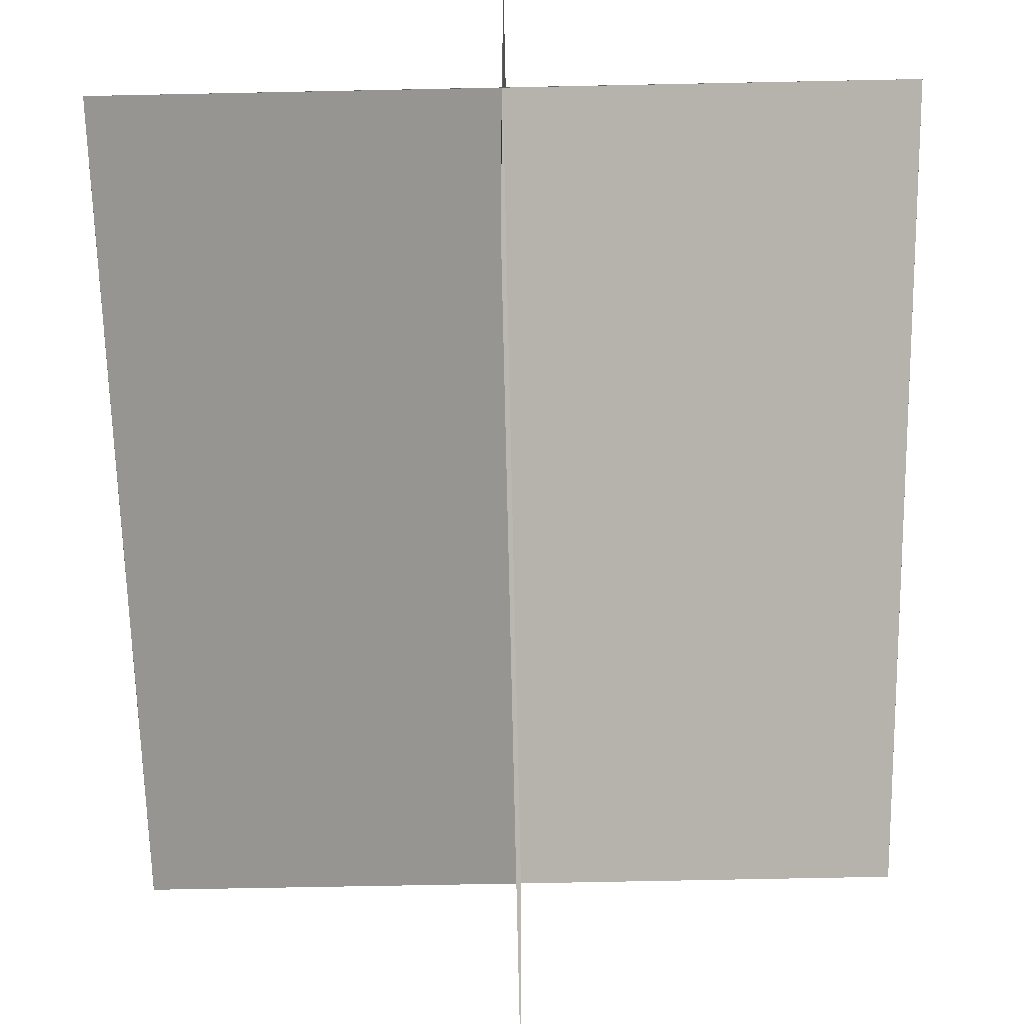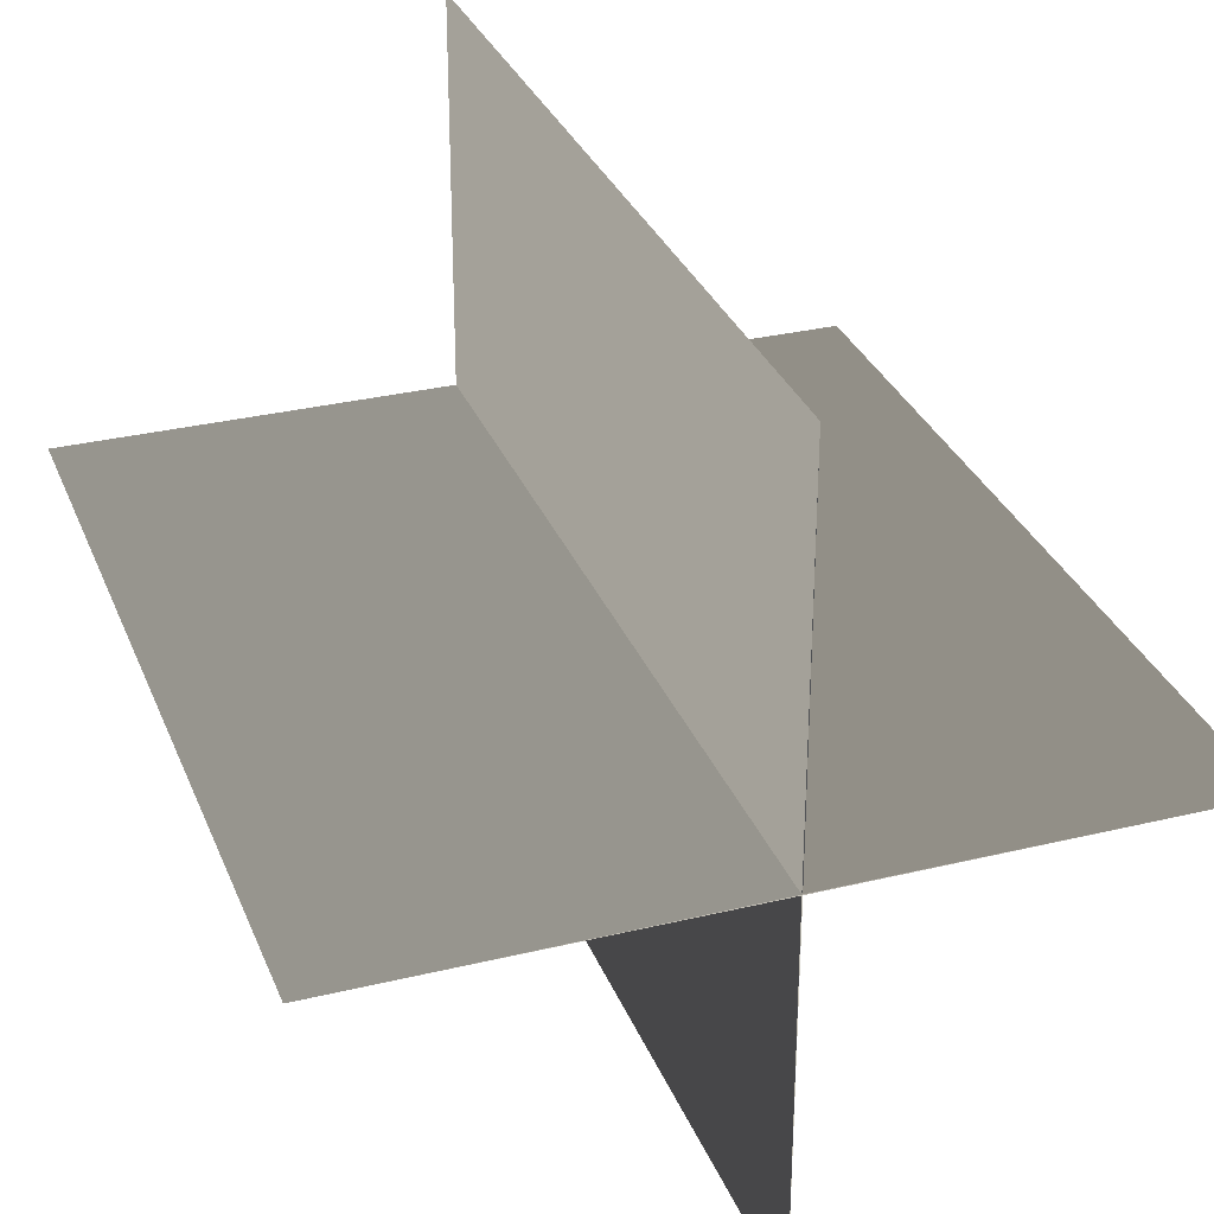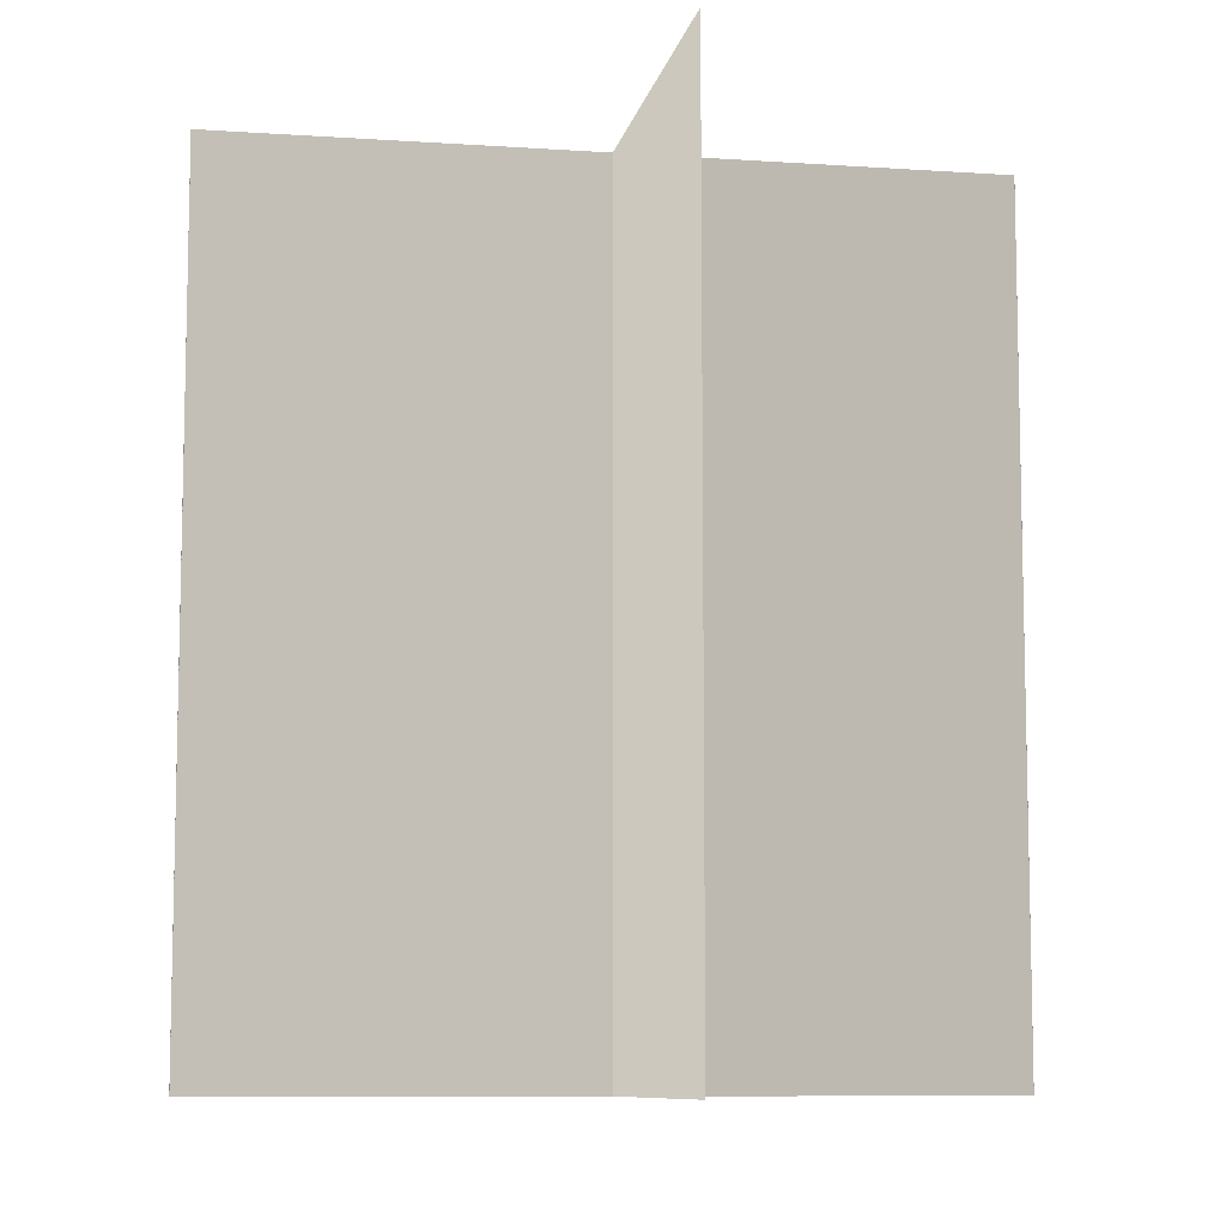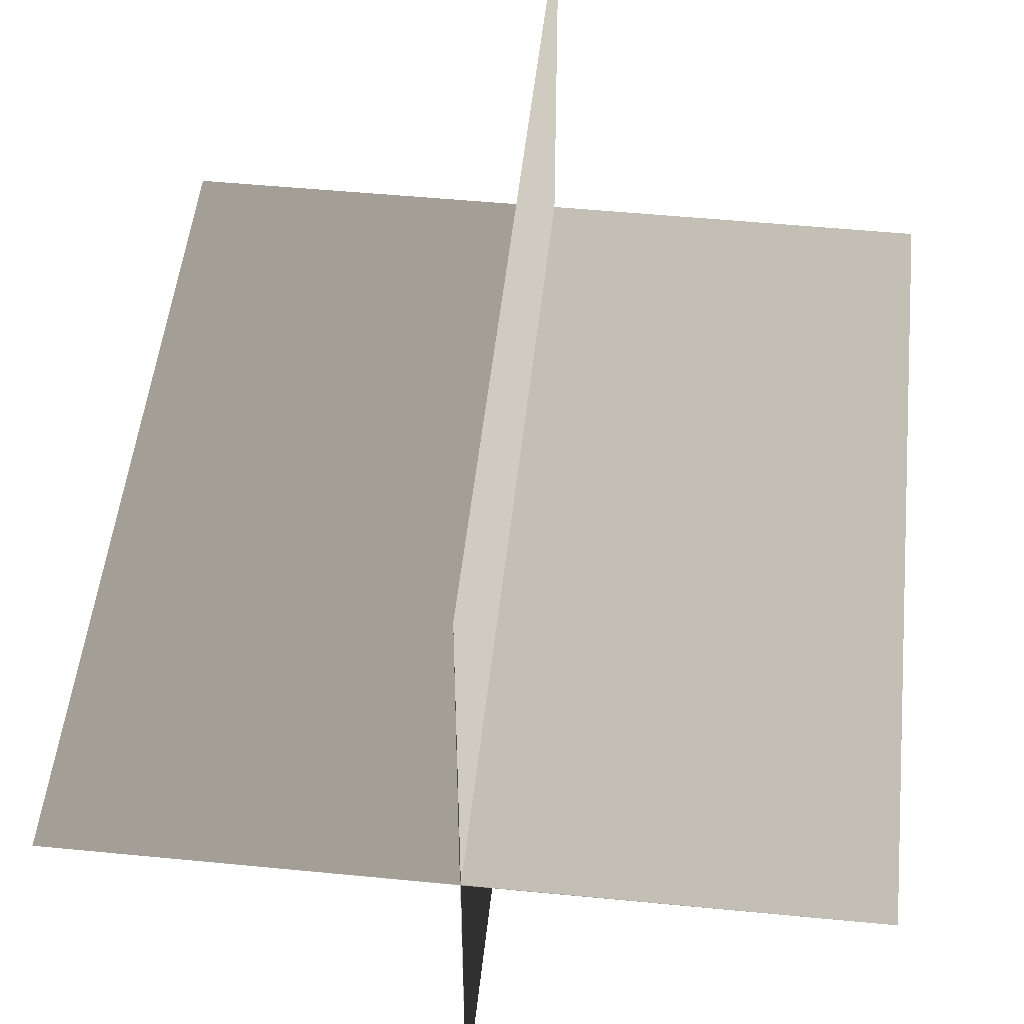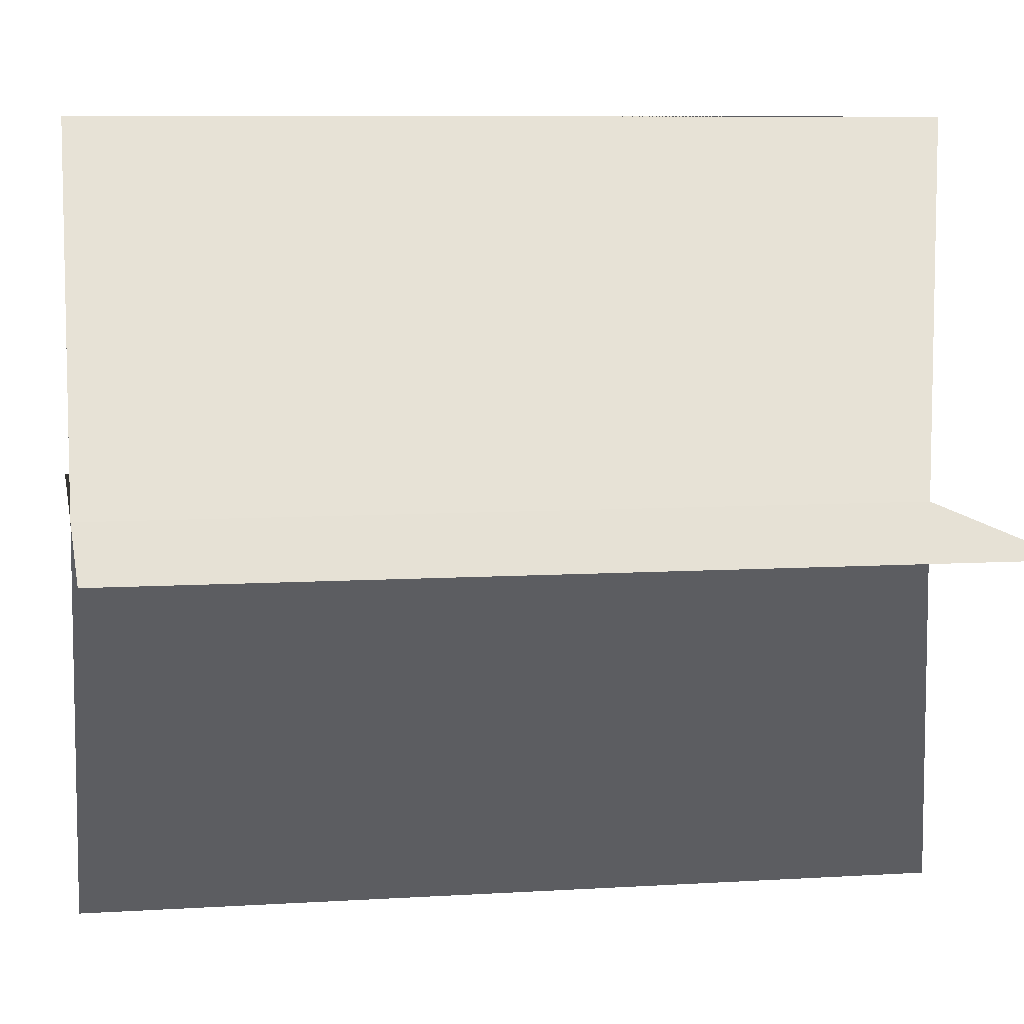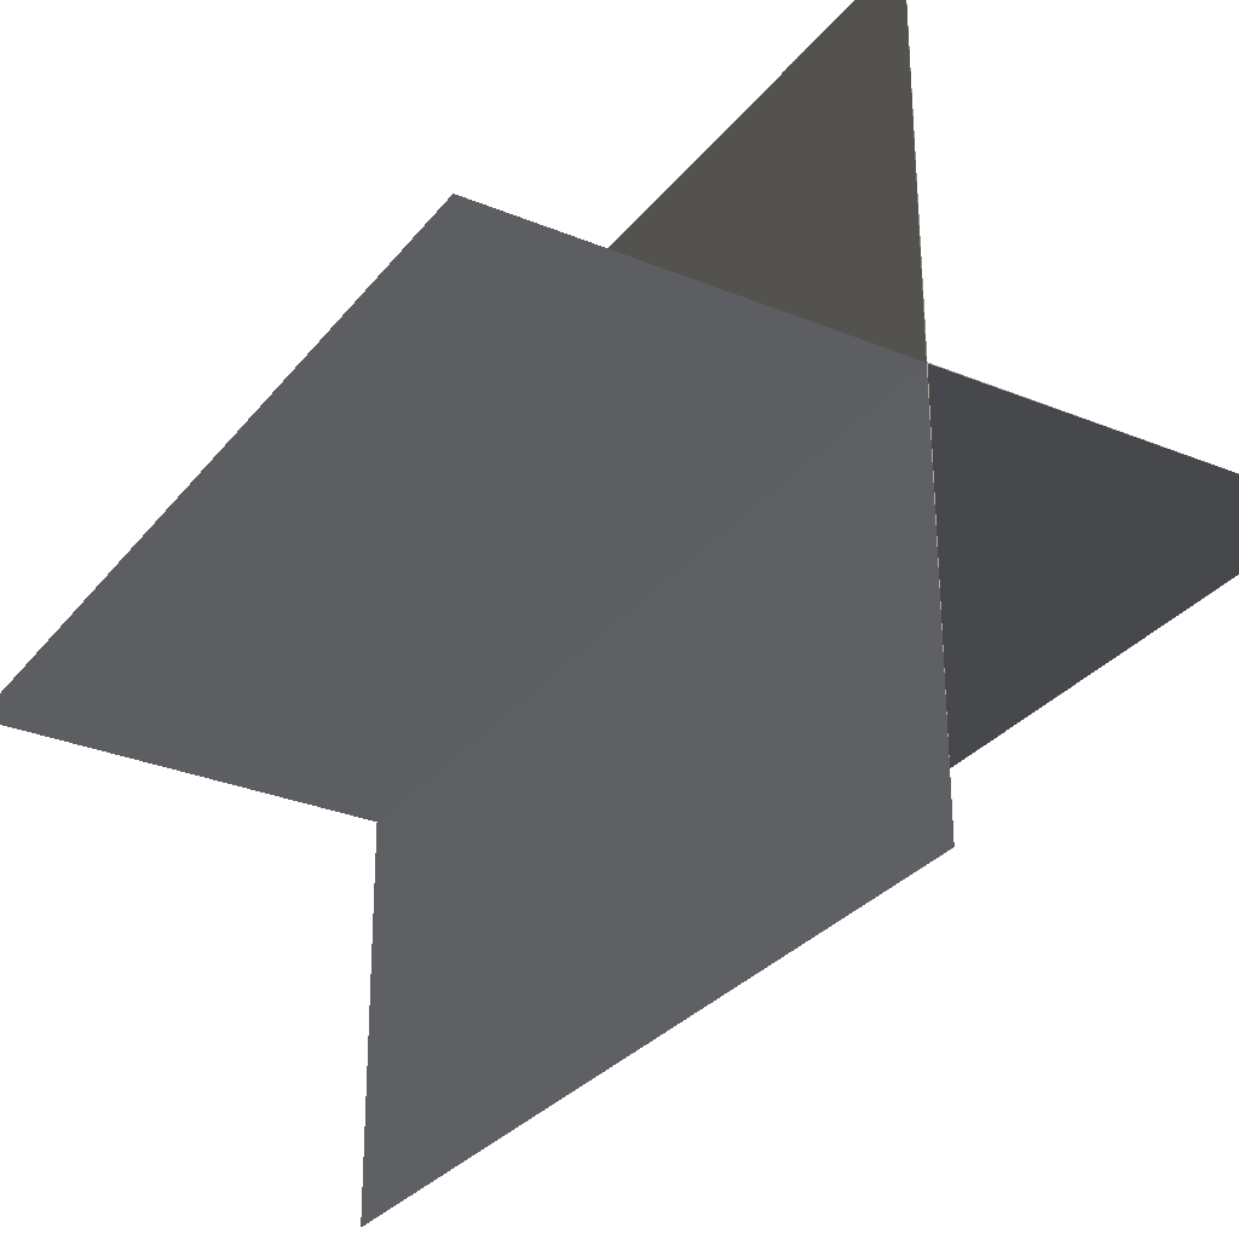
<metadata>
{"format":"obj","ext":"obj","renderer":"f3d","projection":"perspective","resolution":1024,"background":"white","views":[{"elev":-65.3,"azim":-178.8,"up":"+Z"},{"elev":30.9,"azim":-19.2,"up":"+Z"},{"elev":-8.8,"azim":-100.4,"up":"+Y"},{"elev":50.7,"azim":6.1,"up":"+Z"},{"elev":7.9,"azim":80.0,"up":"+Z"},{"elev":-30.0,"azim":-30.9,"up":"+Z"}]}
</metadata>
<code>
v -2.92 0 0
v 0 0 0.003
v -2.92 6.5 0
v 0 6.5 0.003
v 2.92 0 0
v 0 0 -0.003
v 2.92 6.5 0
v 0 6.5 -0.003
v 0 0 2.92
v 0.003 0 0
v 0 6.5 2.92
v 0.003 6.5 0
v 0 0 -2.92
v -0.003 0 0
v 0 6.5 -2.92
v -0.003 6.5 0
g CreateFan
f 1 2 4 3
f 5 6 8 7
f 5 7 4 2
f 1 3 8 6
f 9 10 12 11
f 13 14 16 15
f 13 15 12 10
f 9 11 16 14

</code>
